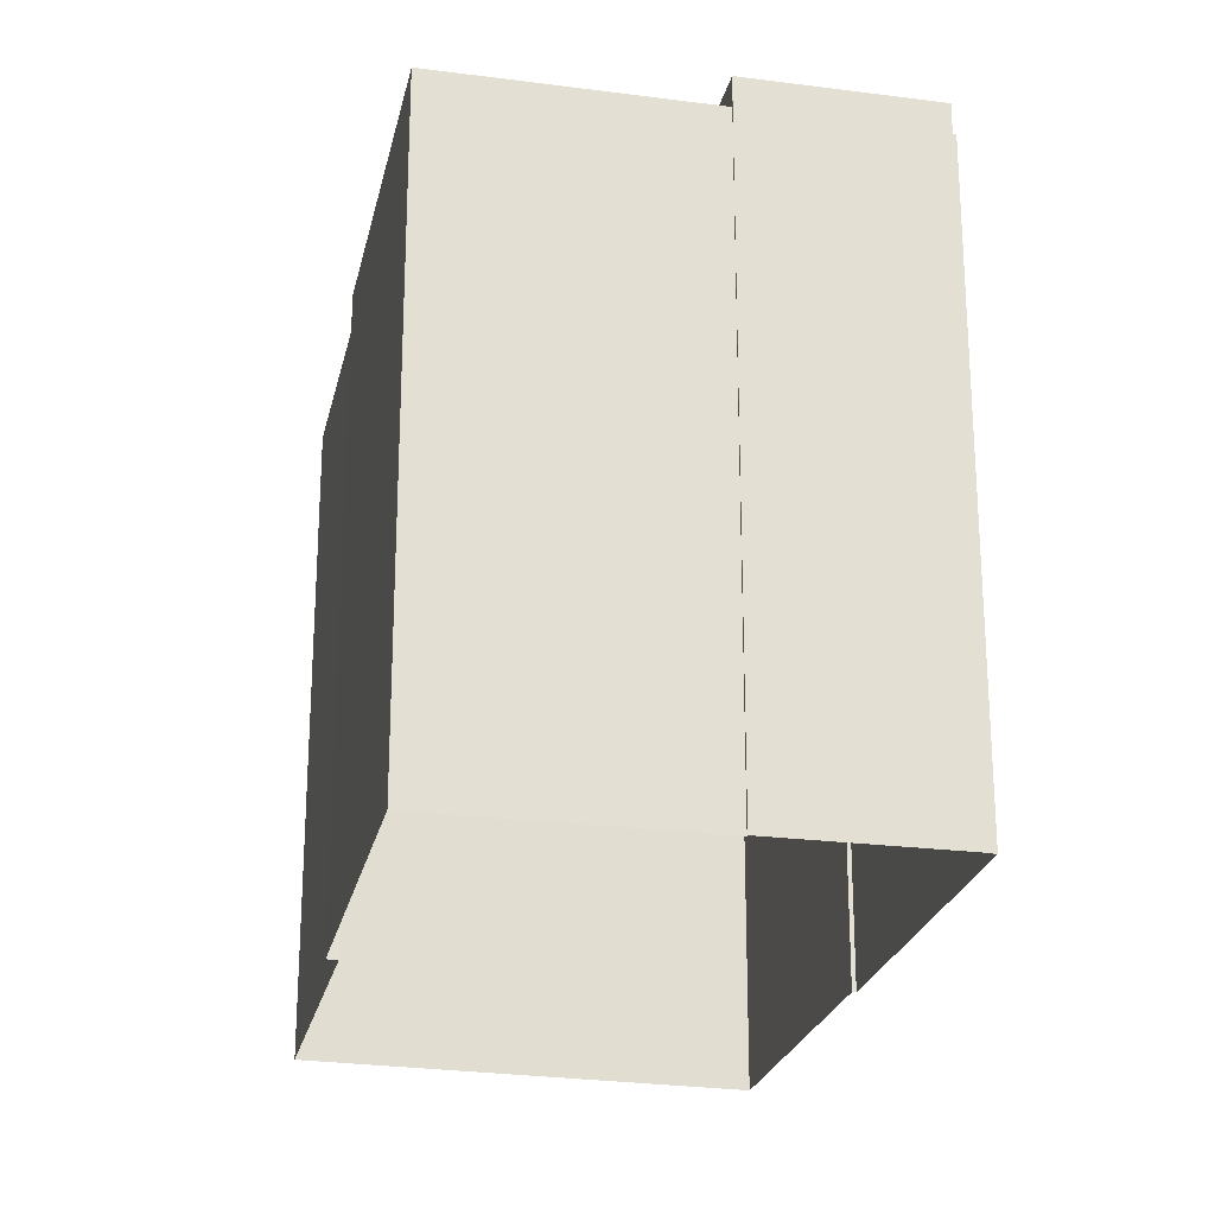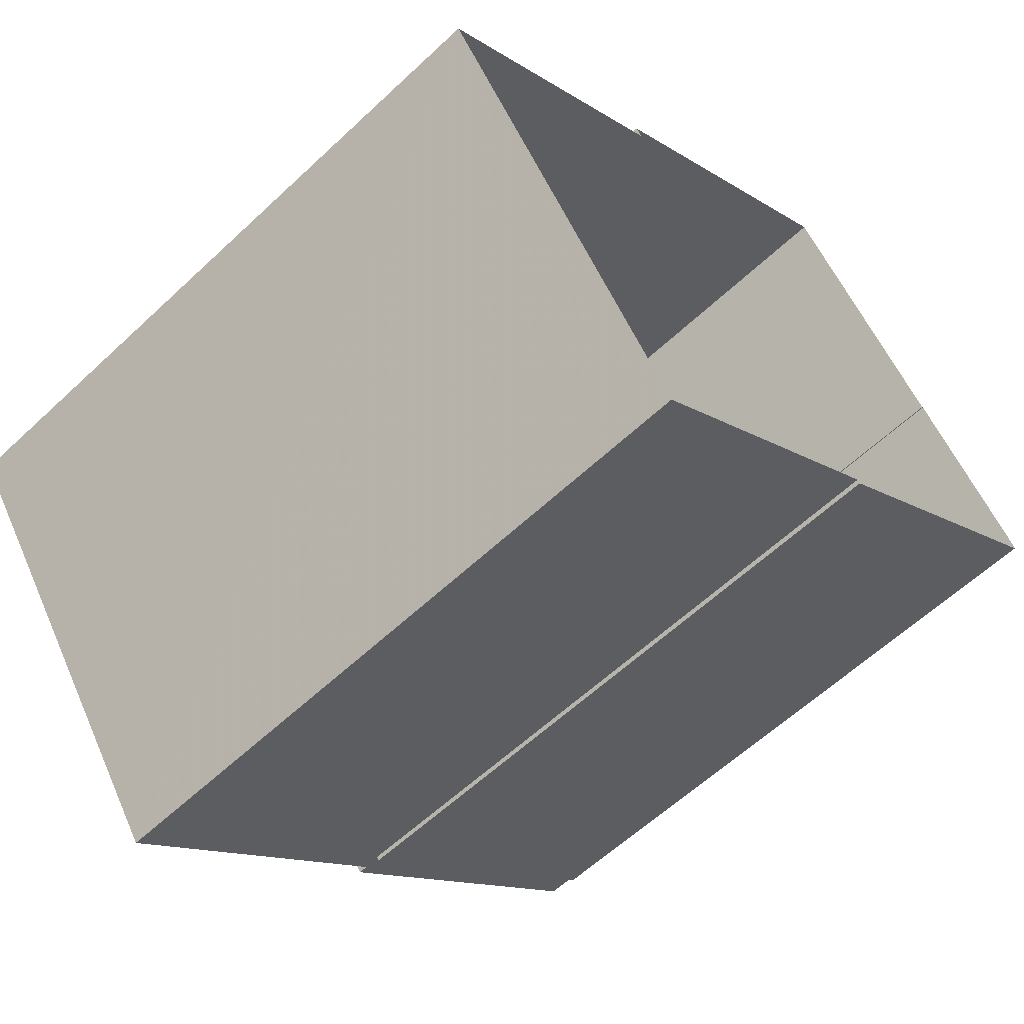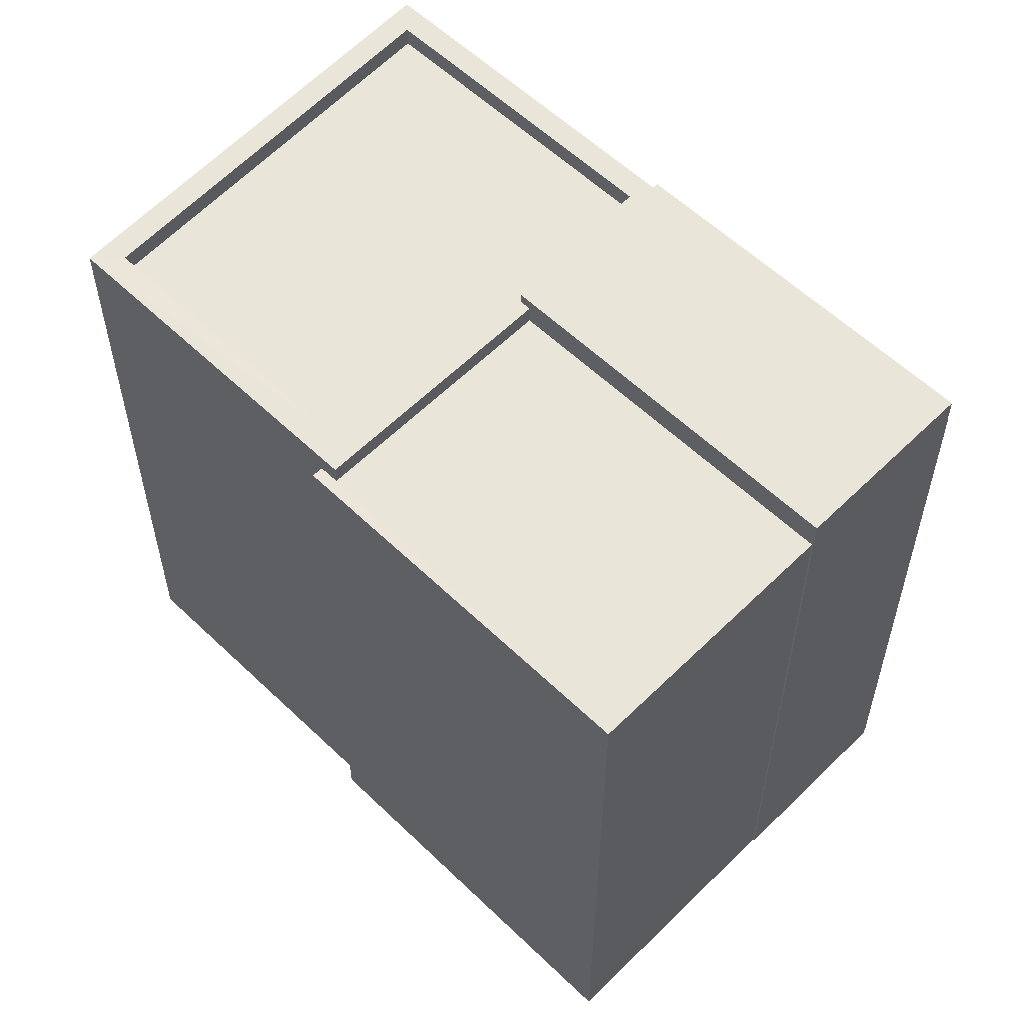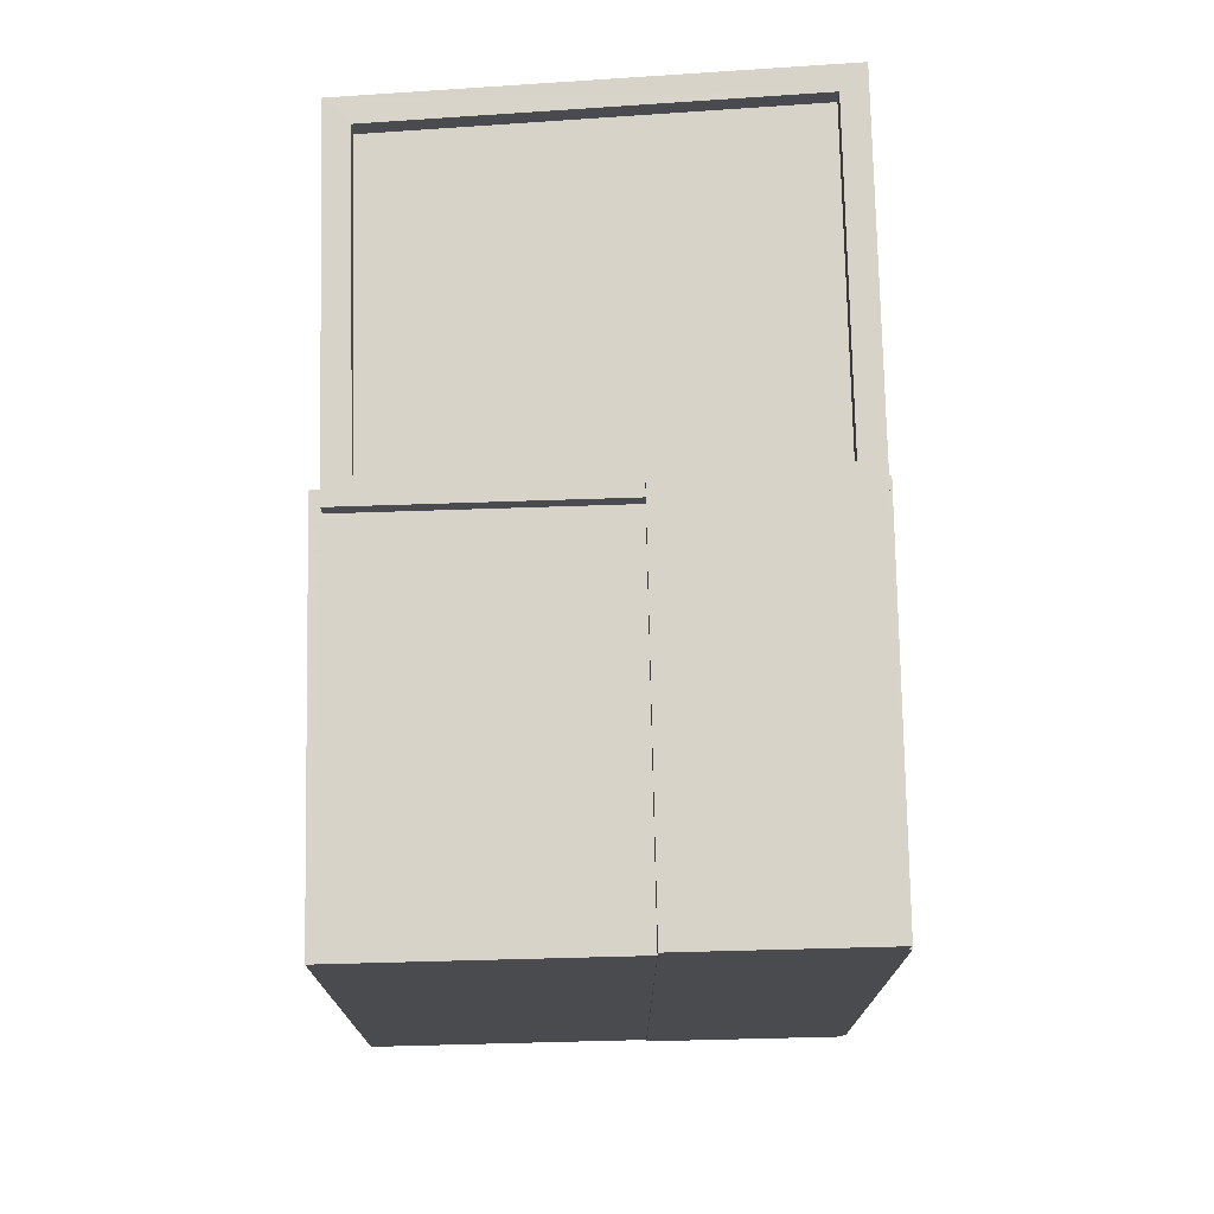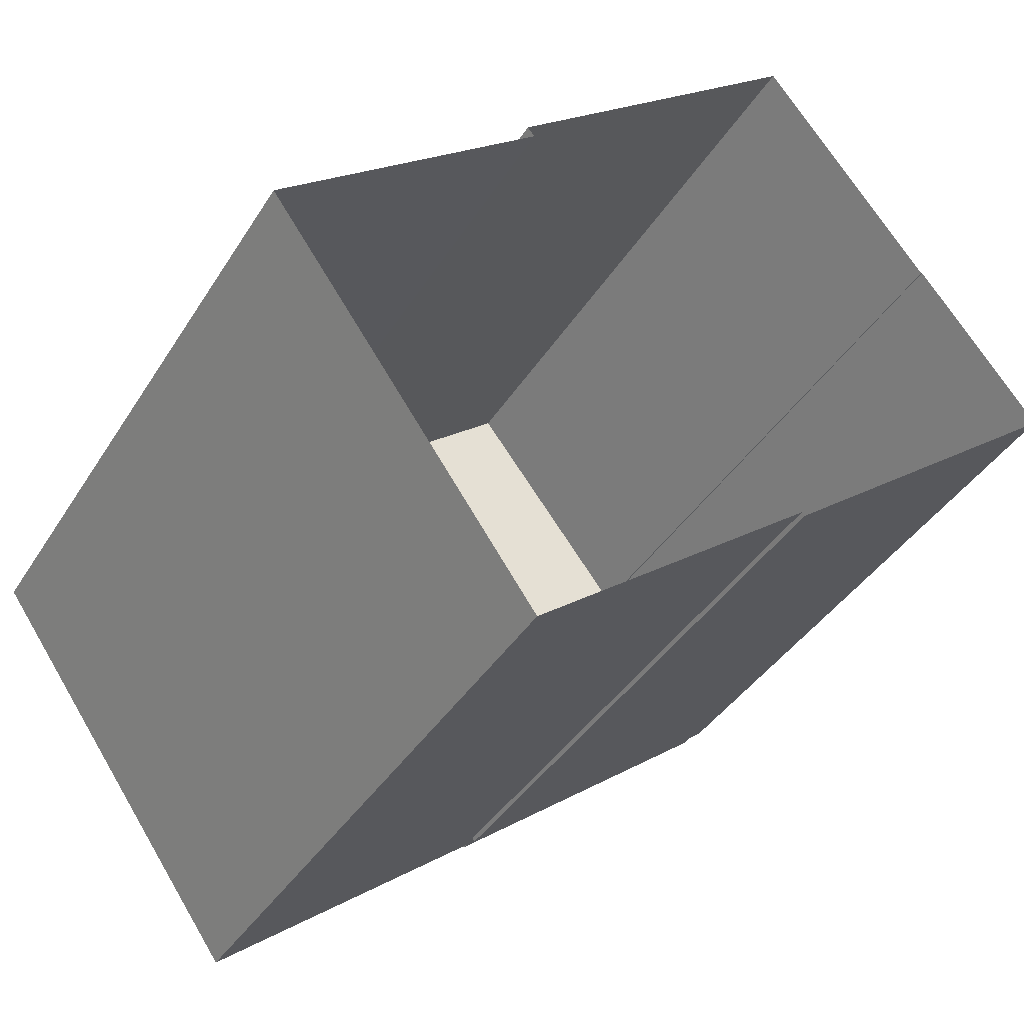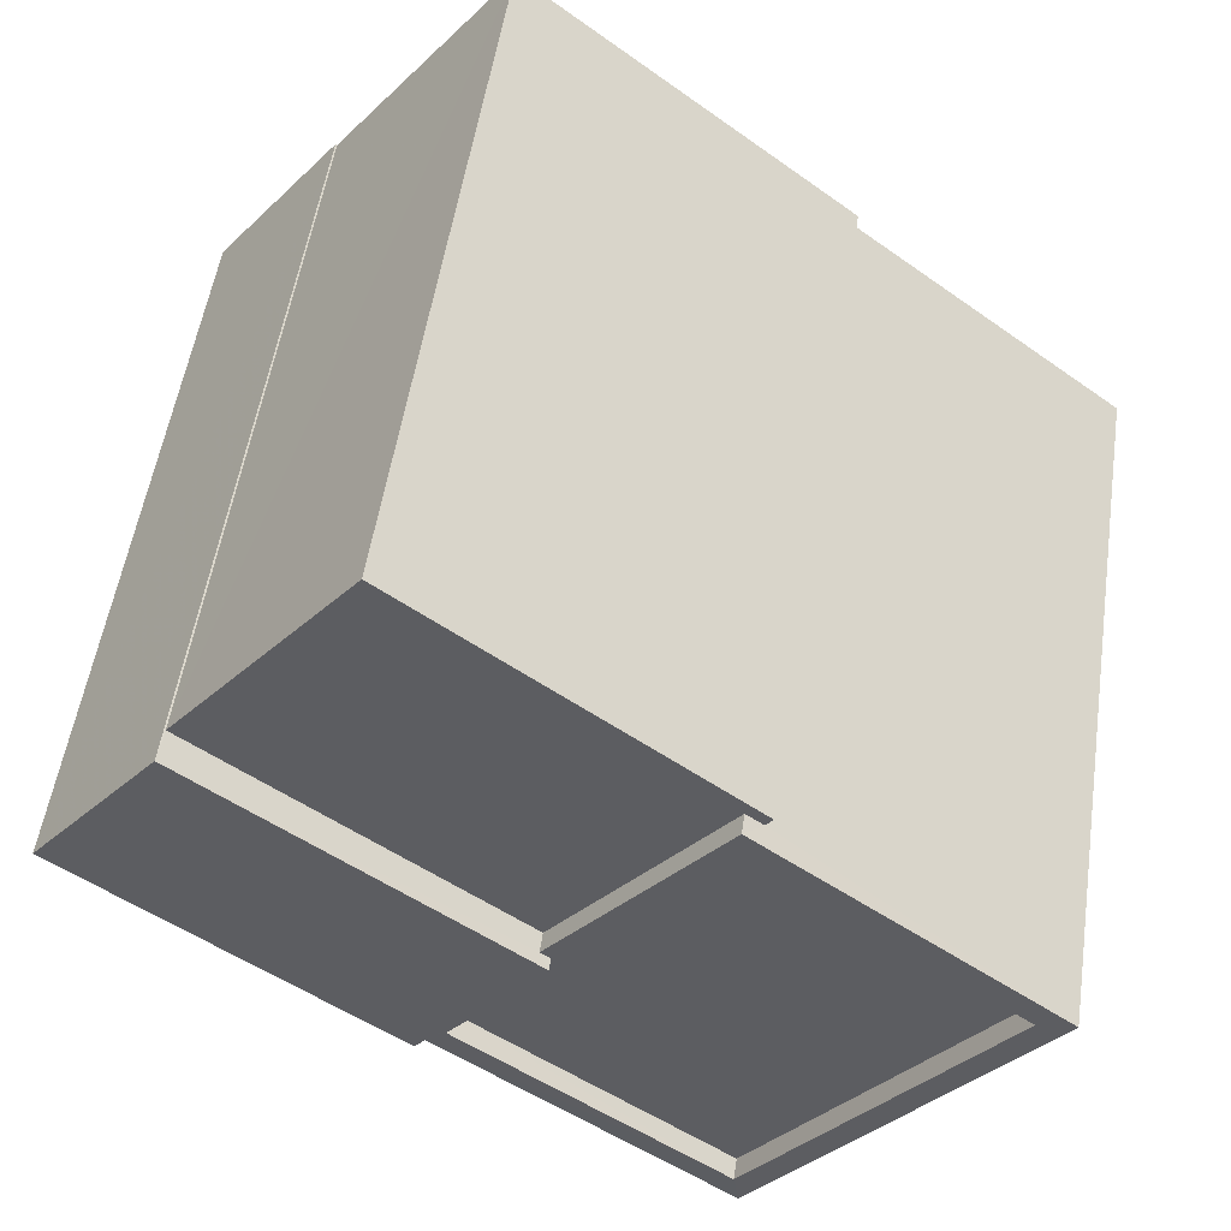
<metadata>
{"format":"obj","ext":"obj","renderer":"f3d","projection":"perspective","resolution":1024,"background":"white","views":[{"elev":-23.8,"azim":-140.0,"up":"+Z"},{"elev":-59.4,"azim":134.0,"up":"+Y"},{"elev":57.9,"azim":-173.2,"up":"+Z"},{"elev":75.8,"azim":-129.2,"up":"+Z"},{"elev":-38.7,"azim":151.5,"up":"+Y"},{"elev":52.2,"azim":8.4,"up":"+Y"}]}
</metadata>
<code>
v -5674 -3.637e+04 2.976
v -5674 -3.637e+04 2.976
v -5677 -3.636e+04 2.977
v -5679 -3.637e+04 2.977
v -5681 -3.637e+04 2.976
v -5679 -3.637e+04 2.977
v -5677 -3.637e+04 2.975
v -5671 -3.637e+04 2.975
v -5674 -3.637e+04 2.974
v -5681 -3.637e+04 2.976
v -5681 -3.637e+04 2.976
v -5677 -3.637e+04 2.975
v -5679 -3.637e+04 10.76
v -5674 -3.637e+04 10.76
v -5677 -3.636e+04 10.76
v -5674 -3.637e+04 10.76
v -5676 -3.637e+04 10.76
v -5674 -3.637e+04 10.76
v -5677 -3.637e+04 10.76
v -5677 -3.637e+04 10.76
v -5677 -3.637e+04 10.76
v -5681 -3.637e+04 10.76
v -5677 -3.637e+04 10.76
v -5681 -3.637e+04 10.76
v -5676 -3.637e+04 11.12
v -5679 -3.637e+04 11.12
v -5681 -3.637e+04 11.12
v -5677 -3.637e+04 11.12
v -5677 -3.637e+04 10.98
v -5677 -3.637e+04 10.98
v -5677 -3.637e+04 10.98
v -5671 -3.637e+04 10.98
v -5674 -3.637e+04 10.98
v -5674 -3.637e+04 10.98
v -5674 -3.637e+04 10.98
v -5674 -3.637e+04 10.98
v -5677 -3.637e+04 10.98
v -5677 -3.637e+04 10.98
v -5671 -3.637e+04 10.98
v -5677 -3.637e+04 10.73
v -5674 -3.637e+04 10.73
v -5671 -3.637e+04 10.73
v -5674 -3.637e+04 10.73
v -5676 -3.637e+04 10.98
v -5676 -3.637e+04 10.98
f 1 2 3
f 3 2 4
f 5 6 4
f 7 2 8
f 7 8 9
f 10 11 7
f 11 5 4
f 12 10 7
f 4 2 7
f 11 4 7
f 13 14 15
f 15 14 16
f 13 17 14
f 16 14 18
f 19 20 21
f 19 21 22
f 23 24 22
f 21 23 22
f 25 26 27
f 28 25 27
f 29 30 31
f 32 33 34
f 31 30 35
f 32 36 35
f 37 31 38
f 39 32 34
f 38 31 36
f 36 32 39
f 31 35 36
f 40 41 42
f 43 40 42
f 33 44 34
f 34 45 38
f 38 45 37
f 44 45 34
f 13 15 3
f 4 13 3
f 16 1 3
f 15 16 3
f 18 2 1
f 16 18 1
f 19 10 12
f 19 22 10
f 11 10 22
f 24 11 22
f 20 19 12
f 7 20 12
f 25 45 44
f 25 44 26
f 26 13 6
f 6 13 4
f 44 17 13
f 44 13 26
f 27 6 5
f 27 26 6
f 11 24 5
f 31 28 29
f 24 23 29
f 5 24 27
f 29 28 27
f 24 29 27
f 25 28 37
f 25 37 45
f 28 31 37
f 30 20 35
f 35 20 9
f 30 21 20
f 9 20 7
f 35 9 8
f 32 35 8
f 14 33 18
f 2 18 8
f 8 18 32
f 18 33 32
f 23 30 29
f 23 21 30
f 14 44 33
f 14 17 44
f 39 43 42
f 39 34 43
f 36 42 41
f 36 39 42
f 36 41 40
f 38 36 40
f 38 40 43
f 34 38 43

</code>
